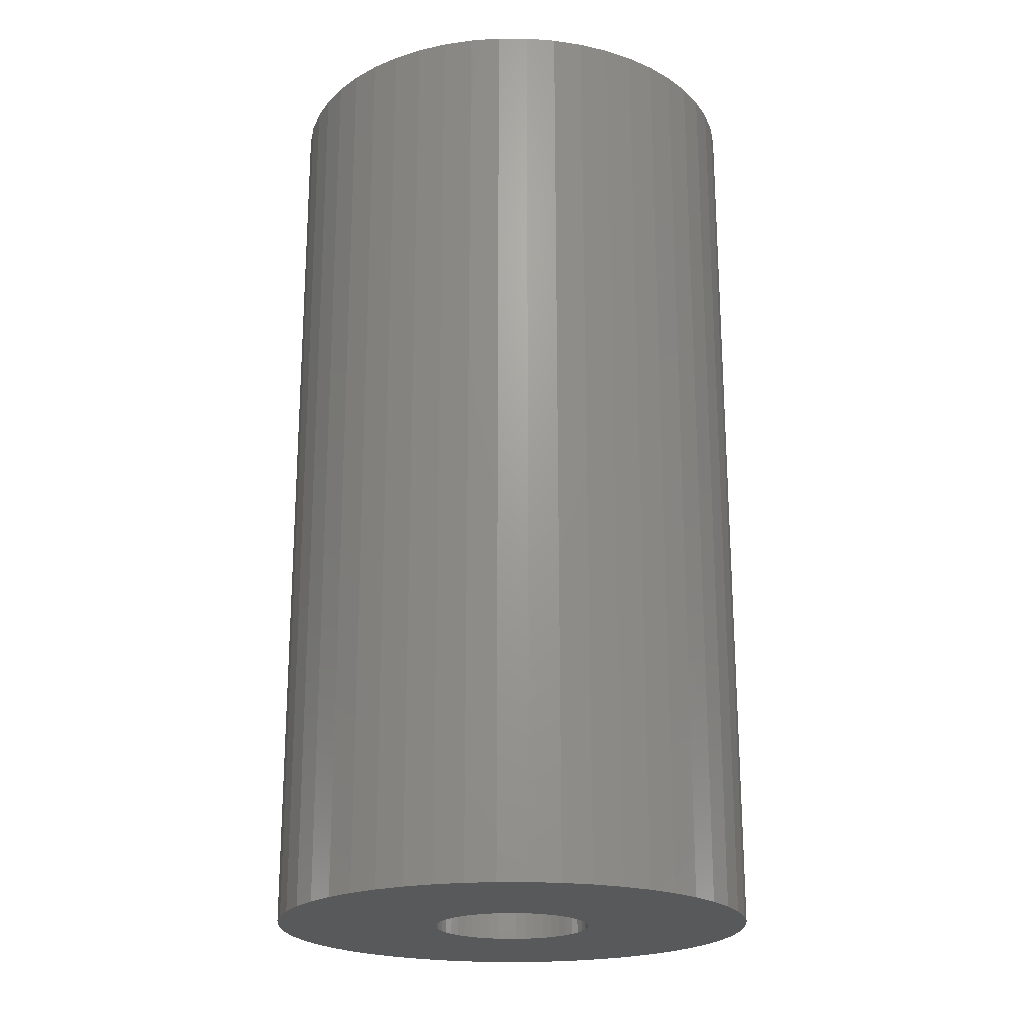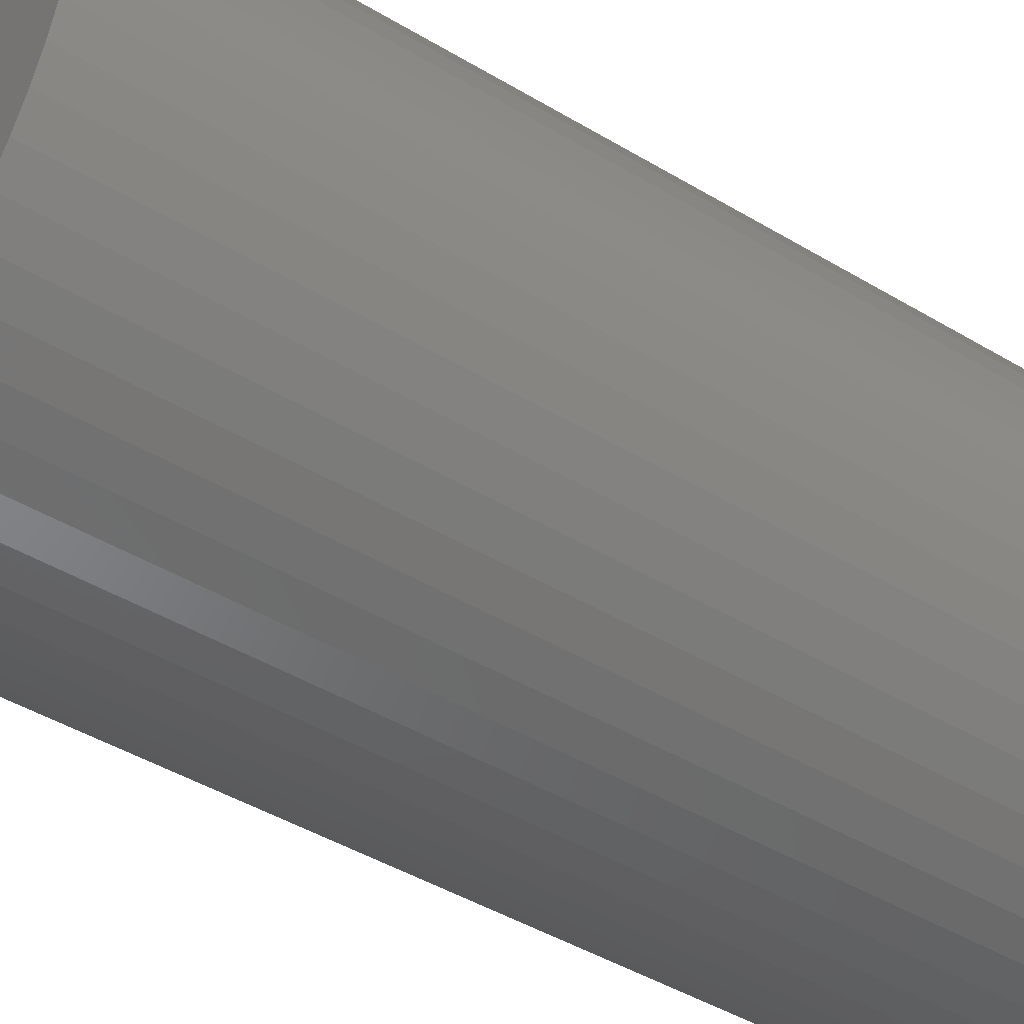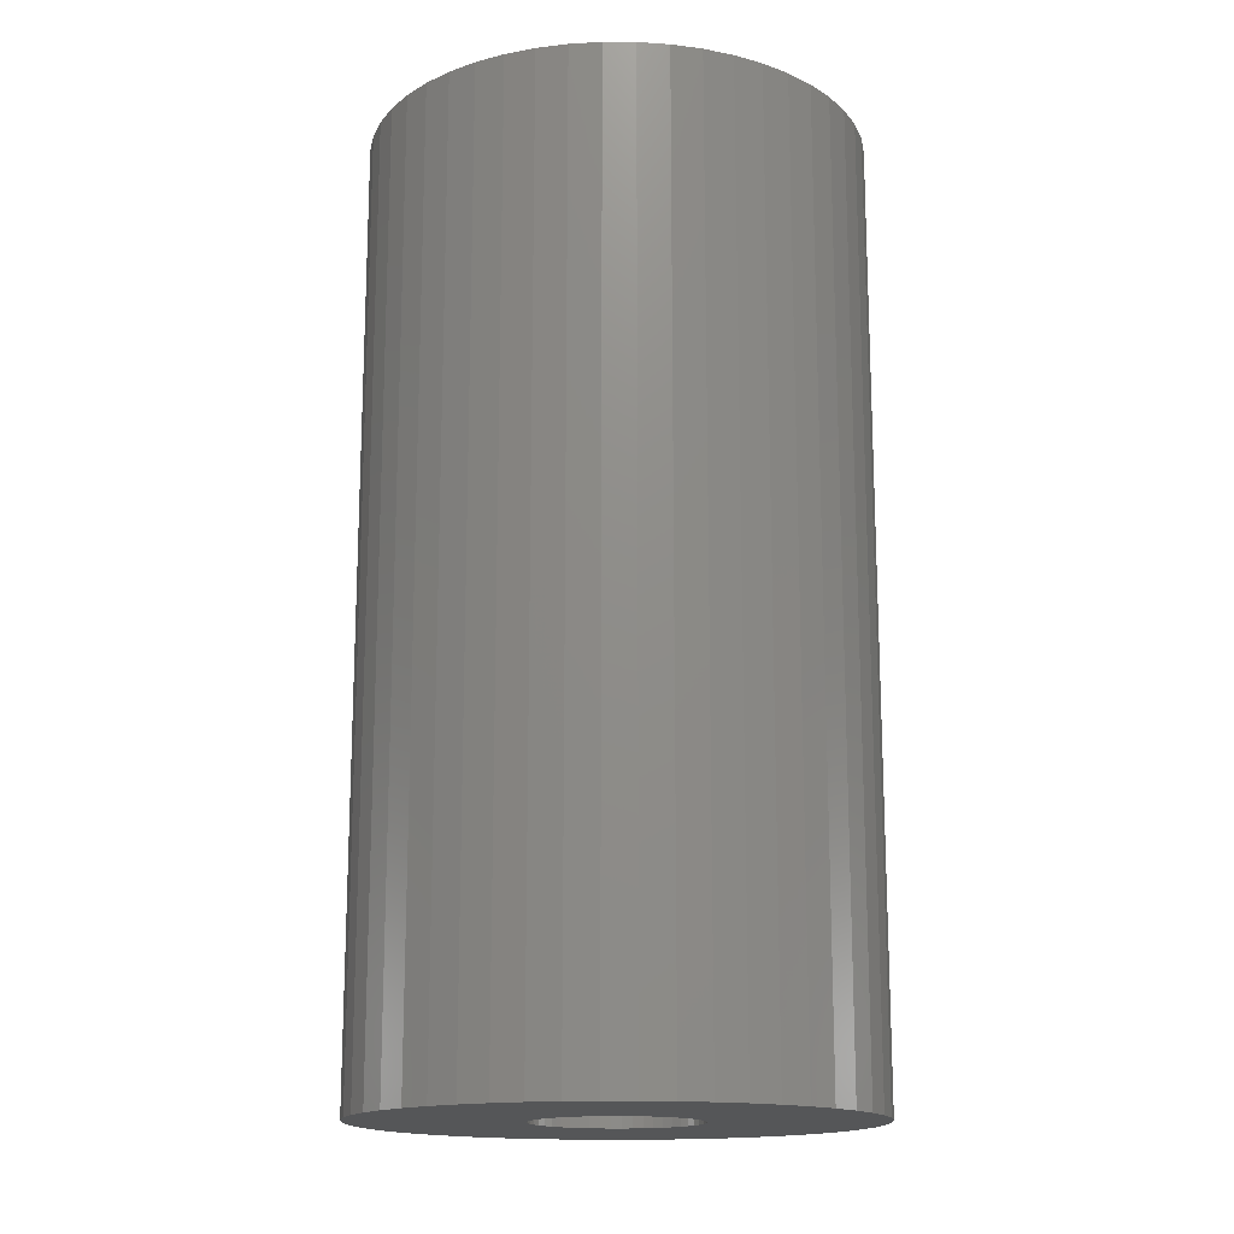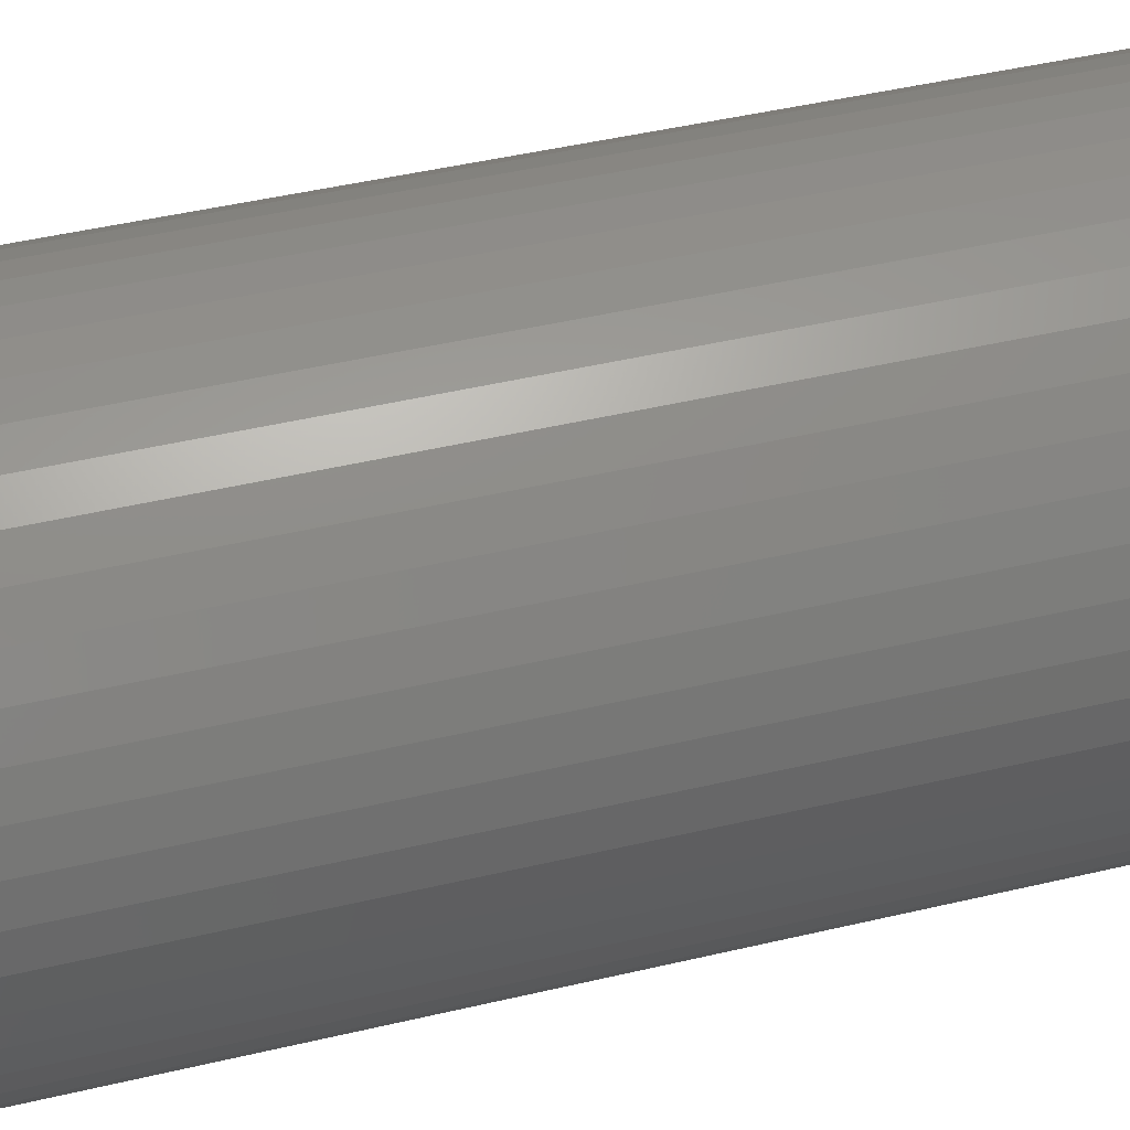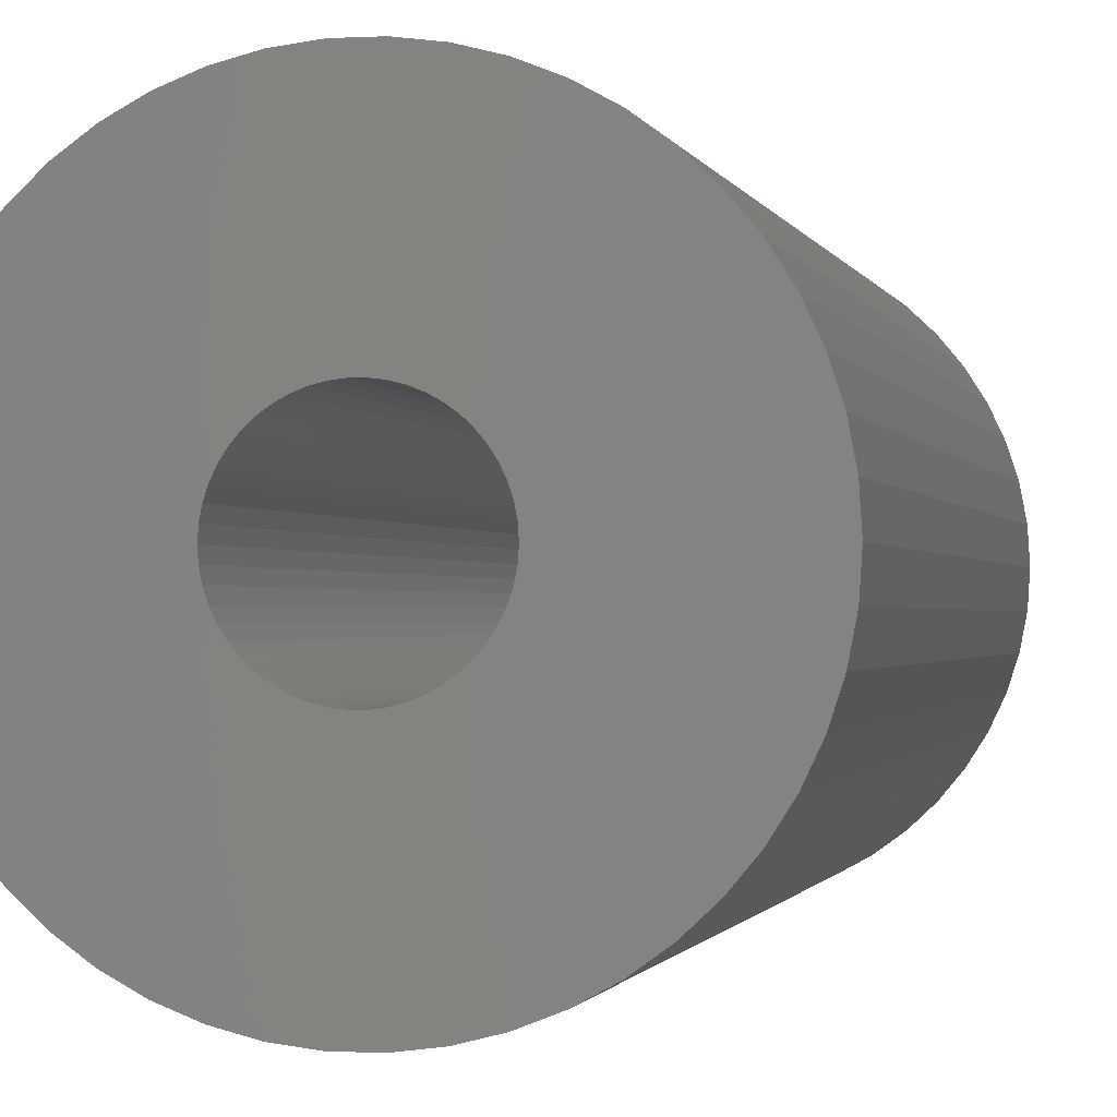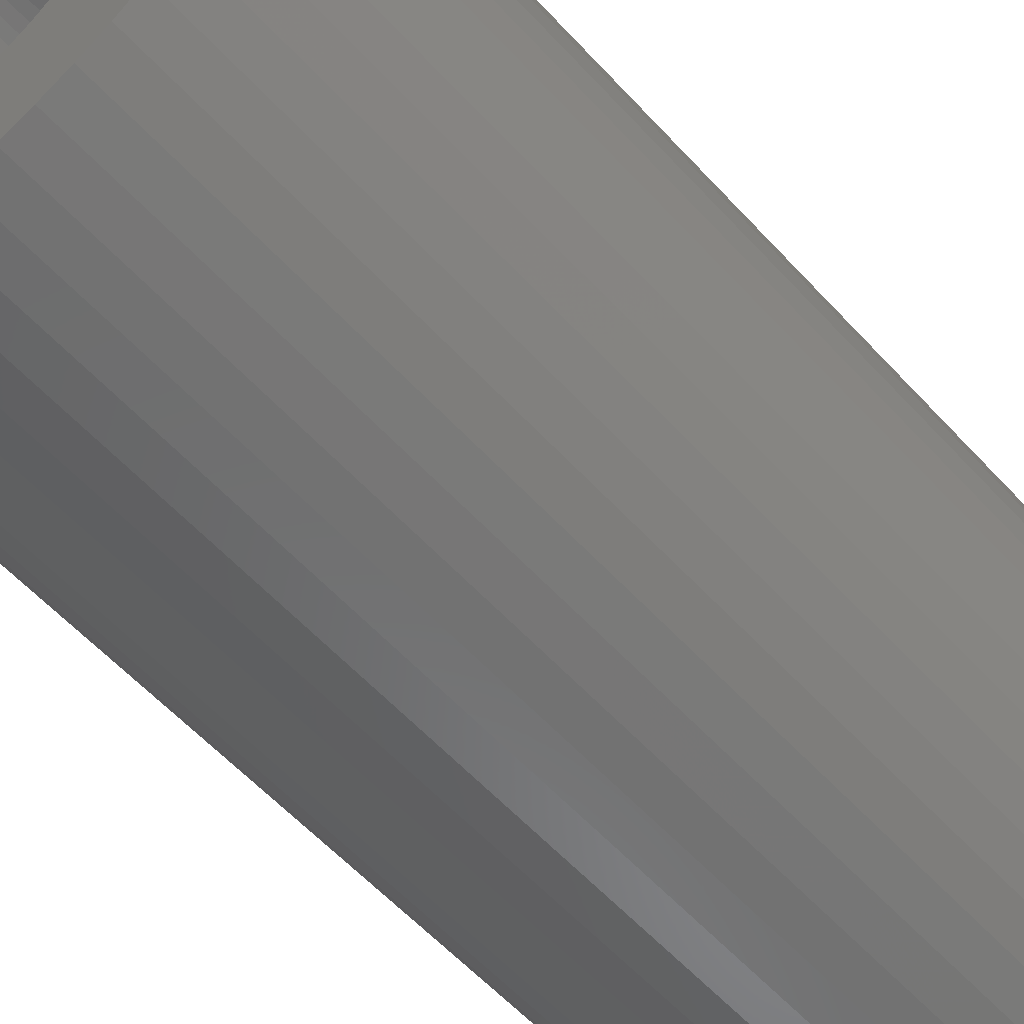
<metadata>
{"format":"stl","ext":"stl","renderer":"f3d","projection":"perspective","resolution":1024,"background":"white","views":[{"elev":-21.4,"azim":-101.0,"up":"+Z"},{"elev":-45.2,"azim":55.3,"up":"+Y"},{"elev":-15.9,"azim":172.3,"up":"+Z"},{"elev":46.2,"azim":-105.1,"up":"+Y"},{"elev":-0.9,"azim":-168.0,"up":"+Y"},{"elev":-59.0,"azim":-137.8,"up":"+Y"}]}
</metadata>
<code>
# stl→obj: 200 verts, 400 faces
v 5.5 0 10.5
v 5.457 0.6893 -10.5
v 5.457 0.6893 10.5
v 5.5 0 -10.5
v -5.5 0 -10.5
v -5.457 0.6893 10.5
v -5.457 0.6893 -10.5
v -5.5 0 10.5
v 0.3453 5.489 -10.5
v -0.3453 5.489 10.5
v 0.3453 5.489 10.5
v -0.3453 5.489 -10.5
v -0.3453 -5.489 -10.5
v 0.3453 -5.489 10.5
v -0.3453 -5.489 10.5
v 0.3453 -5.489 -10.5
v 4.009 3.765 -10.5
v 3.506 4.238 10.5
v 4.009 3.765 10.5
v 3.506 4.238 -10.5
v -3.506 4.238 -10.5
v -4.009 3.765 10.5
v -3.506 4.238 10.5
v -4.009 3.765 -10.5
v -1.7 5.231 -10.5
v -2.342 4.977 10.5
v -1.7 5.231 10.5
v -2.342 4.977 -10.5
v 4.009 -3.765 10.5
v 4.45 -3.233 -10.5
v 4.45 -3.233 10.5
v 4.009 -3.765 -10.5
v 5.114 2.025 10.5
v 4.82 2.65 -10.5
v 4.82 2.65 10.5
v 5.114 2.025 -10.5
v 2.342 4.977 -10.5
v 1.7 5.231 10.5
v 2.342 4.977 10.5
v 1.7 5.231 -10.5
v 1.031 5.403 10.5
v 1.031 5.403 -10.5
v 2.947 4.644 -10.5
v 2.947 4.644 10.5
v -5.114 2.025 -10.5
v -4.82 2.65 10.5
v -4.82 2.65 -10.5
v -5.114 2.025 10.5
v -4.45 3.233 -10.5
v -4.45 3.233 10.5
v 1.8 0 10.5
v 1.786 0.2256 10.5
v 5.327 1.368 10.5
v 5.457 -0.6893 10.5
v 1.743 0.4476 10.5
v 1.786 -0.2256 10.5
v 1.674 0.6626 10.5
v 5.327 -1.368 10.5
v 1.577 0.8672 10.5
v 4.45 3.233 10.5
v 1.743 -0.4476 10.5
v 1.456 1.058 10.5
v 5.114 -2.025 10.5
v 1.312 1.232 10.5
v 1.674 -0.6626 10.5
v 1.147 1.387 10.5
v 4.82 -2.65 10.5
v 0.9645 1.52 10.5
v 1.577 -0.8672 10.5
v 0.7664 1.629 10.5
v 0.5562 1.712 10.5
v 0.3373 1.768 10.5
v 0.113 1.796 10.5
v -0.113 1.796 10.5
v -0.3373 1.768 10.5
v -1.031 5.403 10.5
v -0.5562 1.712 10.5
v -0.7664 1.629 10.5
v -0.9645 1.52 10.5
v -2.947 4.644 10.5
v -1.147 1.387 10.5
v -1.312 1.232 10.5
v -1.456 1.058 10.5
v -1.577 0.8672 10.5
v 1.456 -1.058 10.5
v 1.312 -1.232 10.5
v 3.506 -4.238 10.5
v 1.147 -1.387 10.5
v 2.947 -4.644 10.5
v 0.9645 -1.52 10.5
v 2.342 -4.977 10.5
v 0.7664 -1.629 10.5
v 1.7 -5.231 10.5
v 0.5562 -1.712 10.5
v 1.031 -5.403 10.5
v 0.3373 -1.768 10.5
v 0.113 -1.796 10.5
v -0.113 -1.796 10.5
v -0.3373 -1.768 10.5
v -1.031 -5.403 10.5
v -0.5562 -1.712 10.5
v -1.7 -5.231 10.5
v -0.7664 -1.629 10.5
v -2.342 -4.977 10.5
v -0.9645 -1.52 10.5
v -2.947 -4.644 10.5
v -1.147 -1.387 10.5
v -3.506 -4.238 10.5
v -1.312 -1.232 10.5
v -4.009 -3.765 10.5
v -1.456 -1.058 10.5
v -4.45 -3.233 10.5
v -1.577 -0.8672 10.5
v -4.82 -2.65 10.5
v -1.674 -0.6626 10.5
v -5.114 -2.025 10.5
v -1.743 -0.4476 10.5
v -5.327 -1.368 10.5
v -1.786 -0.2256 10.5
v -5.457 -0.6893 10.5
v -1.8 0 10.5
v -1.674 0.6626 10.5
v -1.743 0.4476 10.5
v -5.327 1.368 10.5
v -1.786 0.2256 10.5
v -1.031 5.403 -10.5
v 1.8 0 -10.5
v 5.457 -0.6893 -10.5
v 1.786 -0.2256 -10.5
v 5.327 -1.368 -10.5
v 1.743 -0.4476 -10.5
v 5.114 -2.025 -10.5
v 1.786 0.2256 -10.5
v 1.674 -0.6626 -10.5
v 4.82 -2.65 -10.5
v 5.327 1.368 -10.5
v 1.577 -0.8672 -10.5
v 1.743 0.4476 -10.5
v 1.456 -1.058 -10.5
v 1.312 -1.232 -10.5
v 3.506 -4.238 -10.5
v 1.674 0.6626 -10.5
v 1.147 -1.387 -10.5
v 2.947 -4.644 -10.5
v 0.9645 -1.52 -10.5
v 2.342 -4.977 -10.5
v 1.577 0.8672 -10.5
v 4.45 3.233 -10.5
v 0.7664 -1.629 -10.5
v 1.7 -5.231 -10.5
v 0.5562 -1.712 -10.5
v 1.031 -5.403 -10.5
v 0.3373 -1.768 -10.5
v 0.113 -1.796 -10.5
v -0.113 -1.796 -10.5
v -0.3373 -1.768 -10.5
v -1.031 -5.403 -10.5
v -0.5562 -1.712 -10.5
v -1.7 -5.231 -10.5
v -0.7664 -1.629 -10.5
v -2.342 -4.977 -10.5
v -0.9645 -1.52 -10.5
v -2.947 -4.644 -10.5
v -1.147 -1.387 -10.5
v -3.506 -4.238 -10.5
v -1.312 -1.232 -10.5
v -4.009 -3.765 -10.5
v -1.456 -1.058 -10.5
v -4.45 -3.233 -10.5
v -1.577 -0.8672 -10.5
v 1.456 1.058 -10.5
v 1.312 1.232 -10.5
v 1.147 1.387 -10.5
v 0.9645 1.52 -10.5
v 0.7664 1.629 -10.5
v 0.5562 1.712 -10.5
v 0.3373 1.768 -10.5
v 0.113 1.796 -10.5
v -0.113 1.796 -10.5
v -0.3373 1.768 -10.5
v -0.5562 1.712 -10.5
v -0.7664 1.629 -10.5
v -0.9645 1.52 -10.5
v -2.947 4.644 -10.5
v -1.147 1.387 -10.5
v -1.312 1.232 -10.5
v -1.456 1.058 -10.5
v -1.577 0.8672 -10.5
v -1.674 0.6626 -10.5
v -1.743 0.4476 -10.5
v -5.327 1.368 -10.5
v -1.786 0.2256 -10.5
v -1.8 0 -10.5
v -4.82 -2.65 -10.5
v -1.674 -0.6626 -10.5
v -5.114 -2.025 -10.5
v -1.743 -0.4476 -10.5
v -5.327 -1.368 -10.5
v -1.786 -0.2256 -10.5
v -5.457 -0.6893 -10.5
f 1 2 3
f 2 1 4
f 5 6 7
f 6 5 8
f 9 10 11
f 10 9 12
f 13 14 15
f 14 13 16
f 17 18 19
f 18 17 20
f 21 22 23
f 22 21 24
f 25 26 27
f 26 25 28
f 29 30 31
f 30 29 32
f 33 34 35
f 34 33 36
f 37 38 39
f 38 37 40
f 40 41 38
f 41 40 42
f 43 39 44
f 39 43 37
f 45 46 47
f 46 45 48
f 49 22 24
f 22 49 50
f 51 1 3
f 52 3 53
f 1 51 54
f 55 53 33
f 56 54 51
f 57 33 35
f 54 56 58
f 59 35 60
f 61 58 56
f 62 60 19
f 58 61 63
f 64 19 18
f 65 63 61
f 66 18 44
f 63 65 67
f 68 44 39
f 69 67 65
f 67 69 31
f 3 52 51
f 53 55 52
f 70 39 38
f 33 57 55
f 35 59 57
f 60 62 59
f 19 64 62
f 18 66 64
f 71 38 41
f 44 68 66
f 39 70 68
f 38 71 70
f 72 41 11
f 41 72 71
f 11 73 72
f 11 74 73
f 10 74 11
f 74 10 75
f 76 75 10
f 75 76 77
f 27 77 76
f 77 27 78
f 26 78 27
f 78 26 79
f 80 79 26
f 79 80 81
f 23 81 80
f 81 23 82
f 22 82 23
f 82 22 83
f 50 83 22
f 83 50 84
f 85 31 69
f 31 85 29
f 86 29 85
f 29 86 87
f 88 87 86
f 87 88 89
f 90 89 88
f 89 90 91
f 92 91 90
f 91 92 93
f 94 93 92
f 93 94 95
f 96 95 94
f 95 96 14
f 97 14 96
f 98 14 97
f 15 98 99
f 98 15 14
f 100 99 101
f 102 101 103
f 104 103 105
f 99 100 15
f 106 105 107
f 108 107 109
f 110 109 111
f 112 111 113
f 114 113 115
f 101 102 100
f 116 115 117
f 118 117 119
f 120 119 121
f 46 84 50
f 103 104 102
f 84 46 122
f 105 106 104
f 48 122 46
f 107 108 106
f 122 48 123
f 109 110 108
f 124 123 48
f 111 112 110
f 123 124 125
f 113 114 112
f 6 125 124
f 115 116 114
f 125 6 121
f 117 118 116
f 8 121 6
f 119 120 118
f 121 8 120
f 12 76 10
f 76 12 126
f 127 4 128
f 129 128 130
f 4 127 2
f 131 130 132
f 133 2 127
f 134 132 135
f 2 133 136
f 137 135 30
f 138 136 133
f 139 30 32
f 136 138 36
f 140 32 141
f 142 36 138
f 143 141 144
f 36 142 34
f 145 144 146
f 147 34 142
f 34 147 148
f 128 129 127
f 130 131 129
f 149 146 150
f 132 134 131
f 135 137 134
f 30 139 137
f 32 140 139
f 141 143 140
f 151 150 152
f 144 145 143
f 146 149 145
f 150 151 149
f 153 152 16
f 152 153 151
f 16 154 153
f 16 155 154
f 13 155 16
f 155 13 156
f 157 156 13
f 156 157 158
f 159 158 157
f 158 159 160
f 161 160 159
f 160 161 162
f 163 162 161
f 162 163 164
f 165 164 163
f 164 165 166
f 167 166 165
f 166 167 168
f 169 168 167
f 168 169 170
f 171 148 147
f 148 171 17
f 172 17 171
f 17 172 20
f 173 20 172
f 20 173 43
f 174 43 173
f 43 174 37
f 175 37 174
f 37 175 40
f 176 40 175
f 40 176 42
f 177 42 176
f 42 177 9
f 178 9 177
f 179 9 178
f 12 179 180
f 179 12 9
f 126 180 181
f 25 181 182
f 28 182 183
f 180 126 12
f 184 183 185
f 21 185 186
f 24 186 187
f 49 187 188
f 47 188 189
f 181 25 126
f 45 189 190
f 191 190 192
f 7 192 193
f 194 170 169
f 182 28 25
f 170 194 195
f 183 184 28
f 196 195 194
f 185 21 184
f 195 196 197
f 186 24 21
f 198 197 196
f 187 49 24
f 197 198 199
f 188 47 49
f 200 199 198
f 189 45 47
f 199 200 193
f 190 191 45
f 5 193 200
f 192 7 191
f 193 5 7
f 16 95 14
f 95 16 152
f 150 91 93
f 91 150 146
f 53 36 33
f 36 53 136
f 3 136 53
f 136 3 2
f 60 17 19
f 17 60 148
f 35 148 60
f 148 35 34
f 42 11 41
f 11 42 9
f 20 44 18
f 44 20 43
f 47 50 49
f 50 47 46
f 191 48 45
f 48 191 124
f 7 124 191
f 124 7 6
f 28 80 26
f 80 28 184
f 184 23 80
f 23 184 21
f 126 27 76
f 27 126 25
f 54 4 1
f 4 54 128
f 146 89 91
f 89 146 144
f 141 29 87
f 29 141 32
f 67 132 63
f 132 67 135
f 194 116 196
f 116 194 114
f 63 130 58
f 130 63 132
f 31 135 67
f 135 31 30
f 198 120 200
f 120 198 118
f 200 8 5
f 8 200 120
f 196 118 198
f 118 196 116
f 152 93 95
f 93 152 150
f 58 128 54
f 128 58 130
f 144 87 89
f 87 144 141
f 157 15 100
f 15 157 13
f 161 102 104
f 102 161 159
f 159 100 102
f 100 159 157
f 167 112 169
f 112 167 110
f 167 108 110
f 108 167 165
f 169 114 194
f 114 169 112
f 163 104 106
f 104 163 161
f 165 106 108
f 106 165 163
f 147 62 171
f 62 147 59
f 177 71 72
f 71 177 176
f 176 70 71
f 70 176 175
f 182 77 78
f 77 182 181
f 122 188 84
f 188 122 189
f 131 56 129
f 56 131 61
f 173 64 66
f 64 173 172
f 178 72 73
f 72 178 177
f 174 66 68
f 66 174 173
f 125 190 123
f 190 125 192
f 83 186 82
f 186 83 187
f 181 75 77
f 75 181 180
f 186 81 82
f 81 186 185
f 127 52 133
f 52 127 51
f 171 64 172
f 64 171 62
f 179 73 74
f 73 179 178
f 175 68 70
f 68 175 174
f 121 192 125
f 192 121 193
f 123 189 122
f 189 123 190
f 84 187 83
f 187 84 188
f 180 74 75
f 74 180 179
f 185 79 81
f 79 185 183
f 183 78 79
f 78 183 182
f 129 51 127
f 51 129 56
f 154 98 97
f 98 154 155
f 115 197 117
f 197 115 195
f 113 195 115
f 195 113 170
f 153 97 96
f 97 153 154
f 149 94 92
f 94 149 151
f 142 59 147
f 59 142 57
f 138 57 142
f 57 138 55
f 133 55 138
f 55 133 52
f 137 65 134
f 65 137 69
f 134 61 131
f 61 134 65
f 140 88 86
f 88 140 143
f 140 85 139
f 85 140 86
f 139 69 137
f 69 139 85
f 160 105 103
f 105 160 162
f 119 193 121
f 193 119 199
f 111 170 113
f 170 111 168
f 151 96 94
f 96 151 153
f 143 90 88
f 90 143 145
f 145 92 90
f 92 145 149
f 162 107 105
f 107 162 164
f 156 101 99
f 101 156 158
f 155 99 98
f 99 155 156
f 164 109 107
f 109 164 166
f 117 199 119
f 199 117 197
f 158 103 101
f 103 158 160
f 109 168 111
f 168 109 166

</code>
